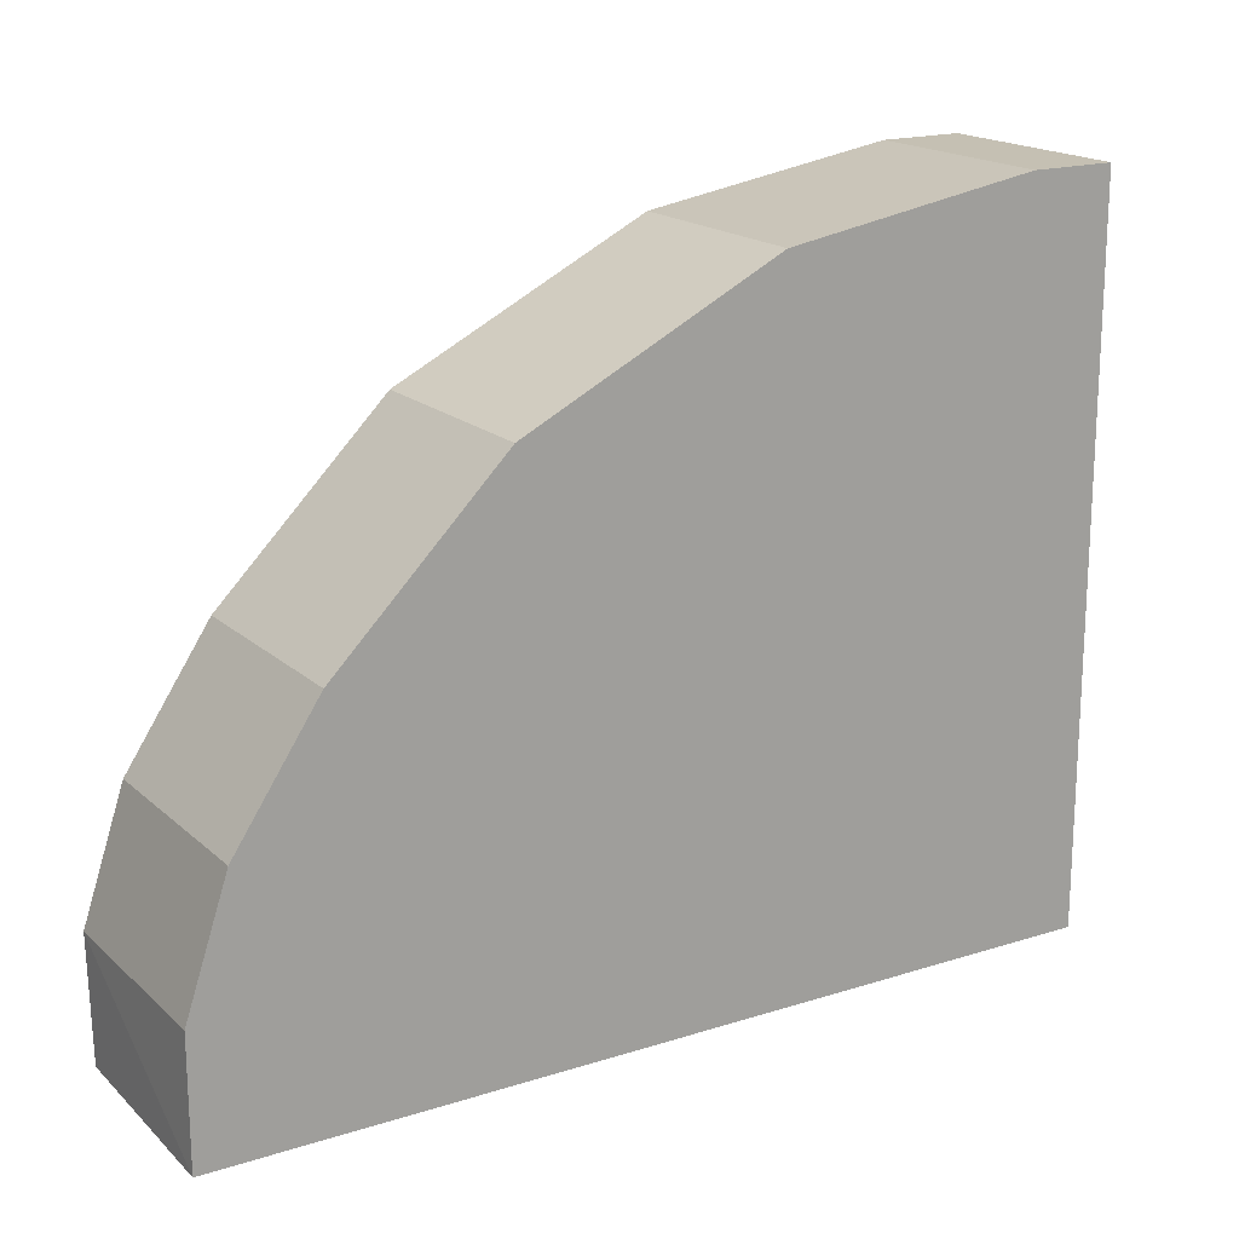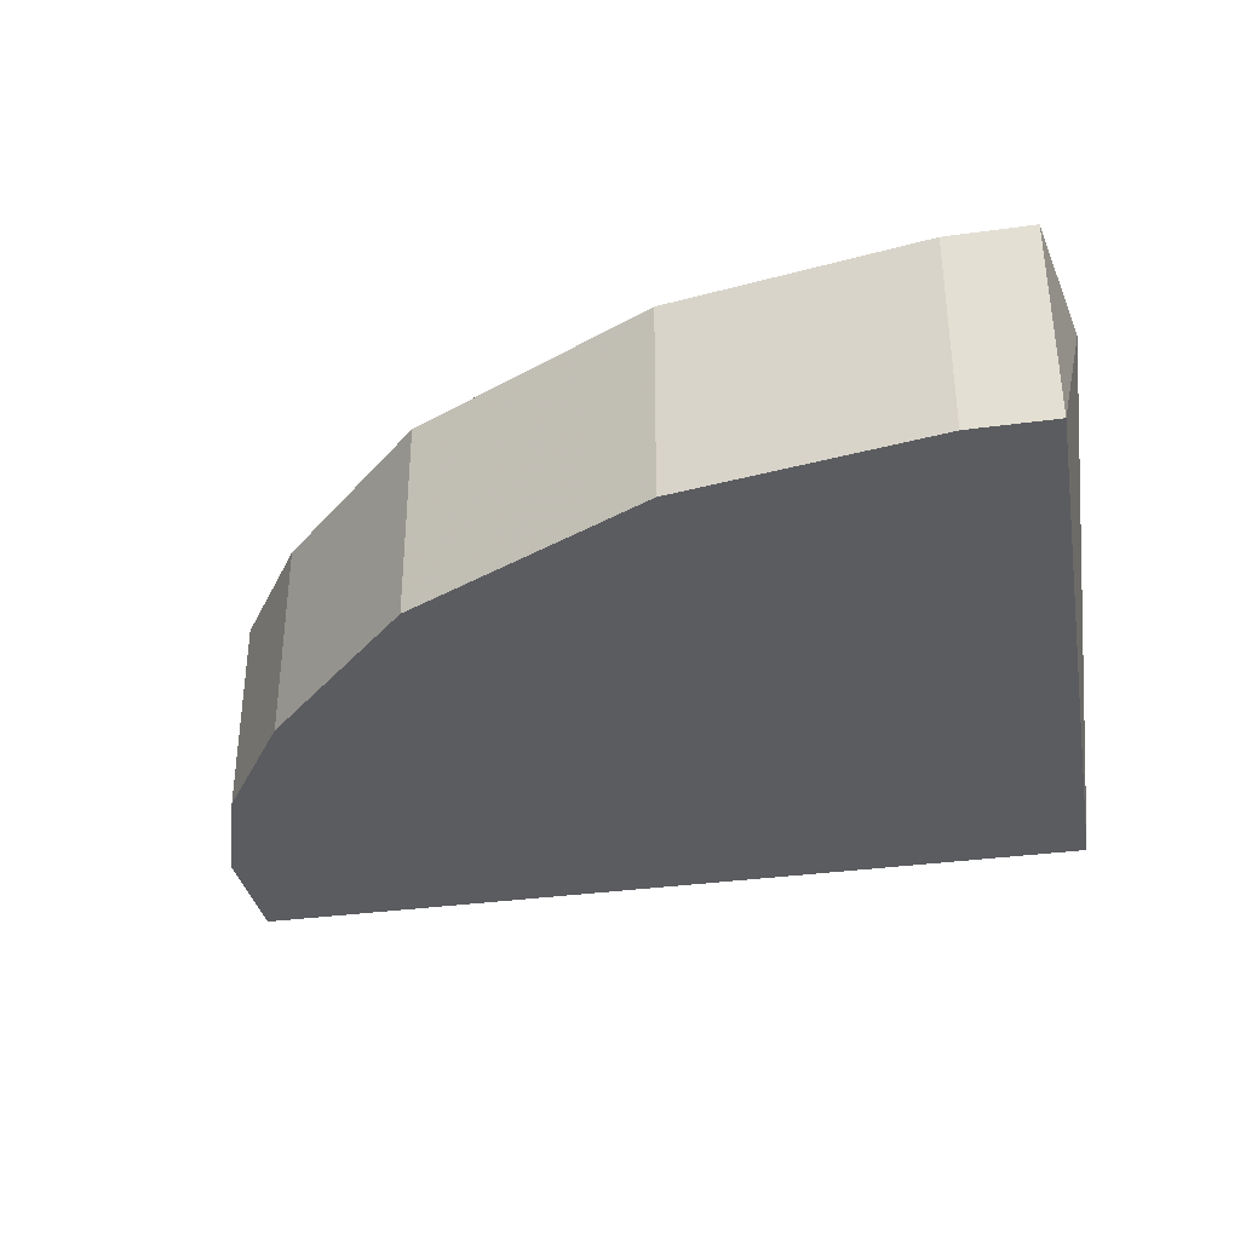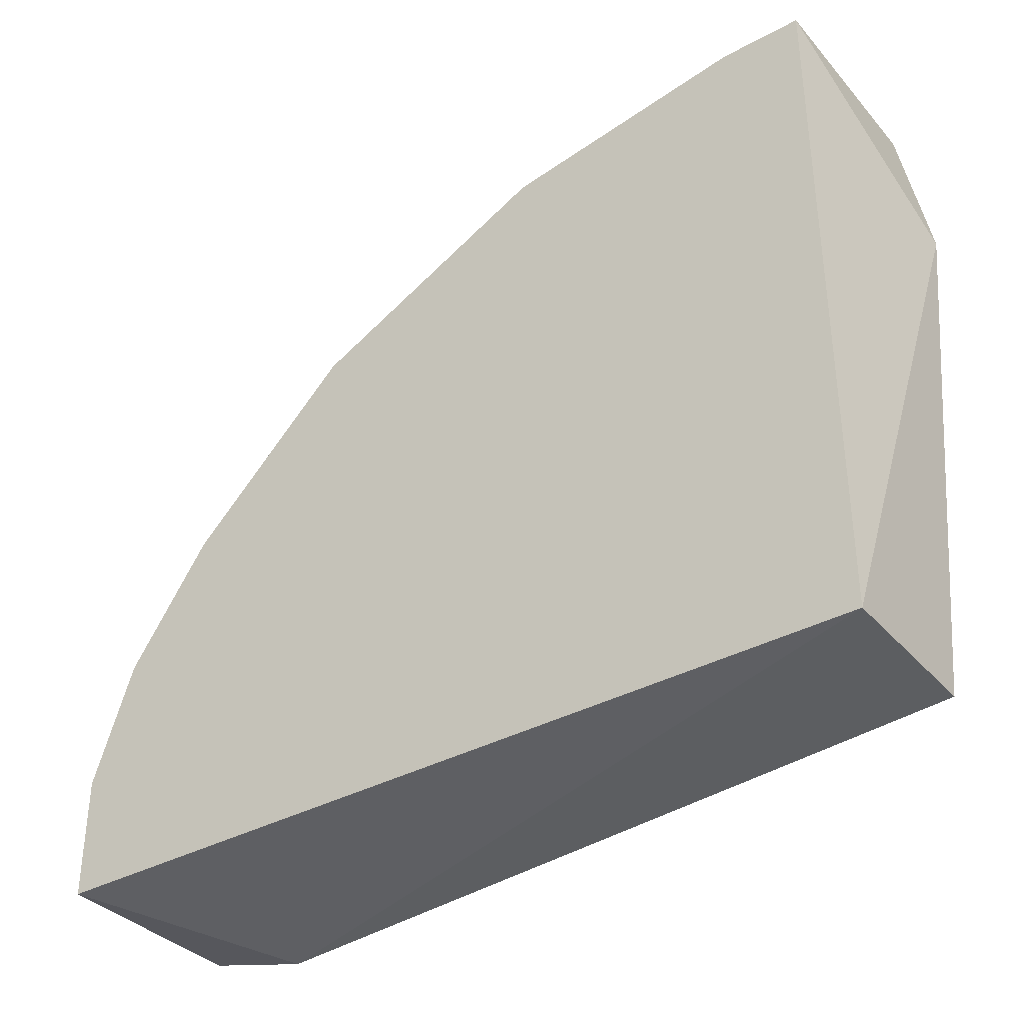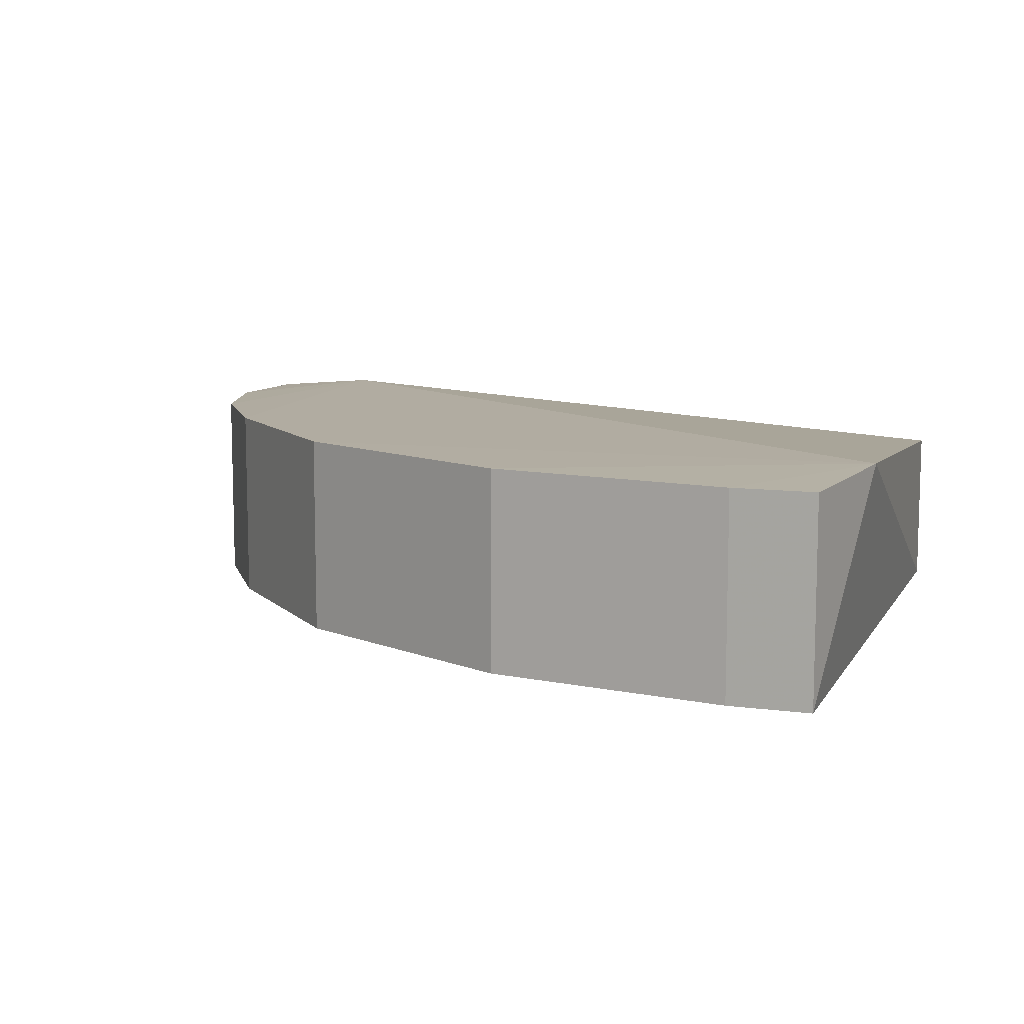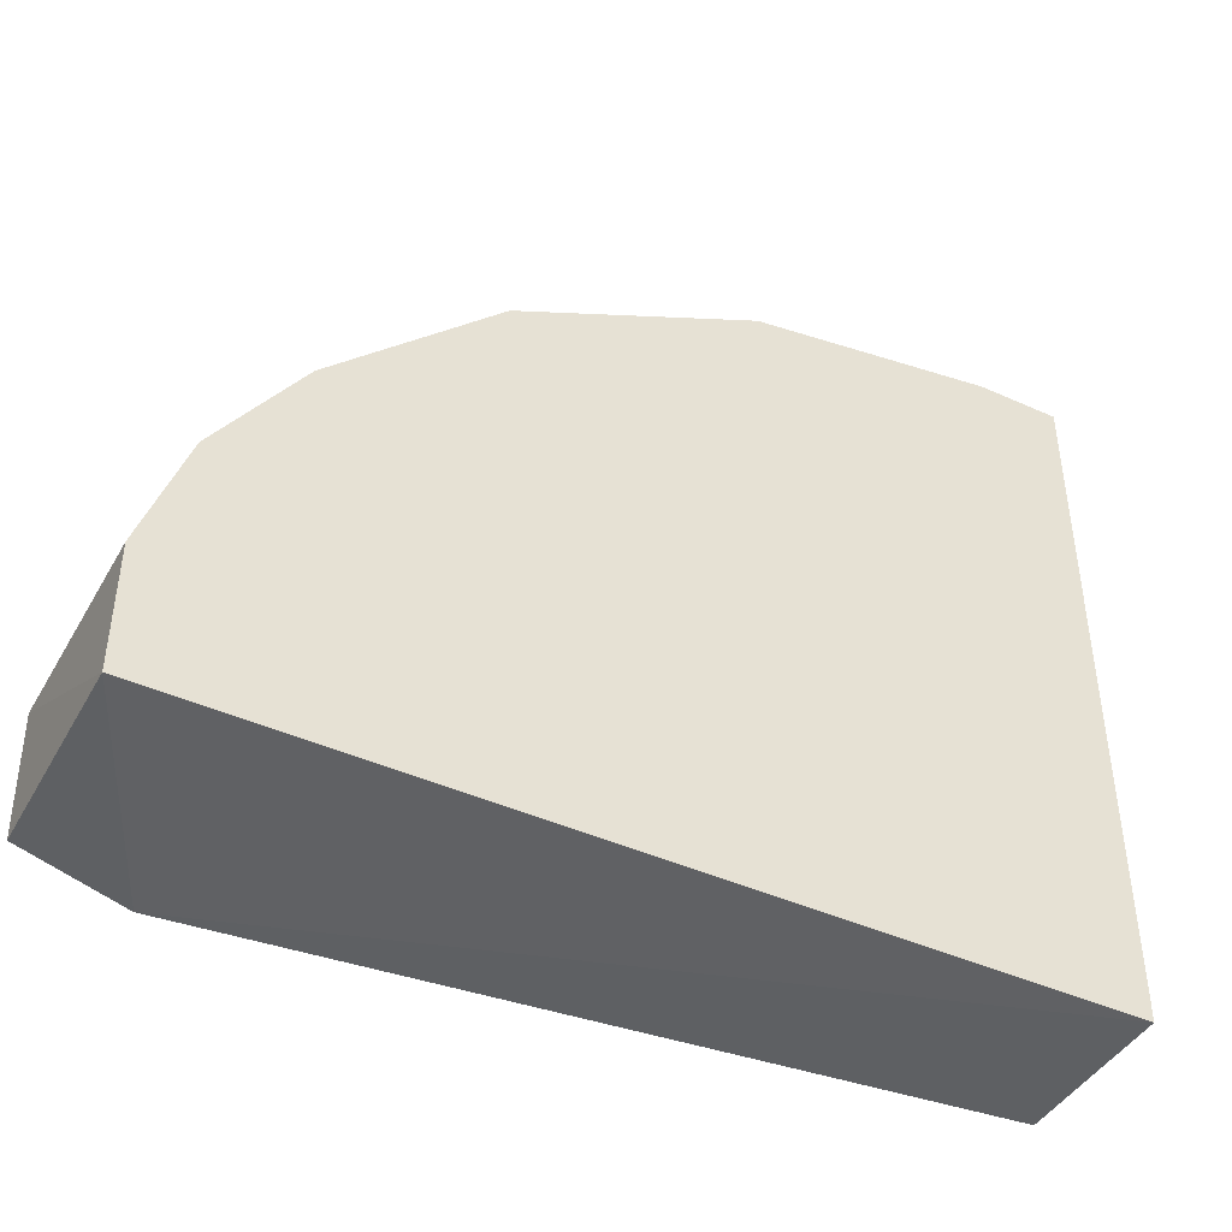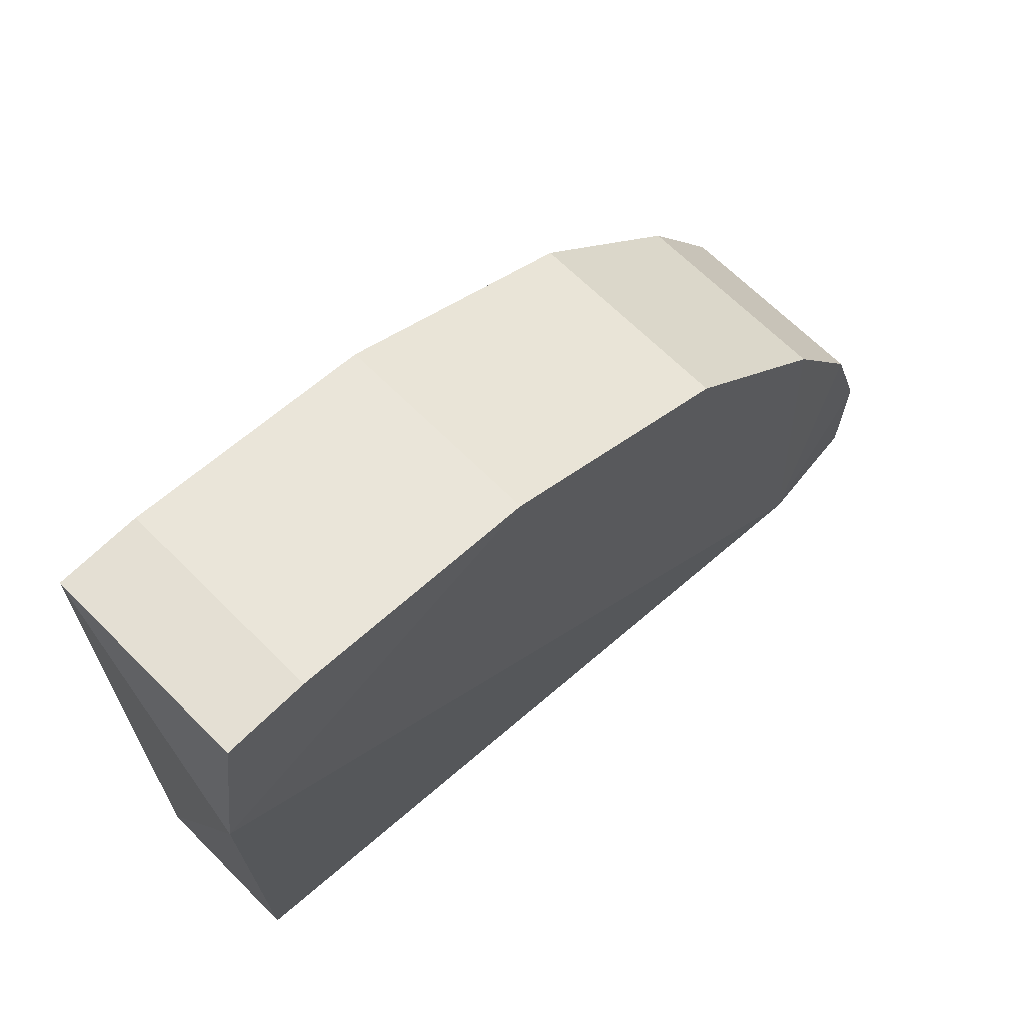
<metadata>
{"format":"obj","ext":"obj","renderer":"f3d","projection":"perspective","resolution":1024,"background":"white","views":[{"elev":18.1,"azim":-31.7,"up":"+Z"},{"elev":-34.5,"azim":10.5,"up":"+Y"},{"elev":-36.6,"azim":35.3,"up":"+Z"},{"elev":9.7,"azim":19.2,"up":"+Y"},{"elev":-43.5,"azim":-28.0,"up":"+Z"},{"elev":66.5,"azim":135.1,"up":"+Z"}]}
</metadata>
<code>
v -0.3503 -0.2716 0.04752
v -0.3503 -0.2716 0.08143
v -0.113 -0.2716 0.2396
v -0.113 -0.2264 0.04752
v -0.3496 -0.2153 0.04807
v -0.113 -0.2716 0.04752
v -0.1055 -0.2133 0.1976
v -0.2711 -0.2716 0.1944
v -0.3164 -0.2151 0.1492
v -0.2034 -0.2151 0.2283
v -0.3215 -0.2134 0.04167
v -0.113 -0.2151 0.2396
v -0.2034 -0.2716 0.2283
v -0.2711 -0.2151 0.1944
v -0.3164 -0.2716 0.1492
v -0.339 -0.2151 0.1153
v -0.1356 -0.2151 0.2396
v -0.3503 -0.2151 0.08143
v -0.339 -0.2716 0.1153
v -0.1356 -0.2716 0.2396
f 17 13 20
f 2 1 3
f 3 1 6
f 6 4 7
f 3 6 7
f 2 3 8
f 1 5 11
f 6 1 11
f 4 6 11
f 7 4 11
f 3 7 12
f 8 3 13
f 10 8 13
f 9 8 14
f 8 10 14
f 10 7 14
f 7 11 14
f 11 9 14
f 2 8 15
f 8 9 15
f 15 9 16
f 9 11 16
f 7 10 17
f 3 12 17
f 12 7 17
f 10 13 17
f 1 2 18
f 5 1 18
f 11 5 18
f 2 16 18
f 16 11 18
f 2 15 19
f 15 16 19
f 16 2 19
f 13 3 20
f 3 17 20

</code>
